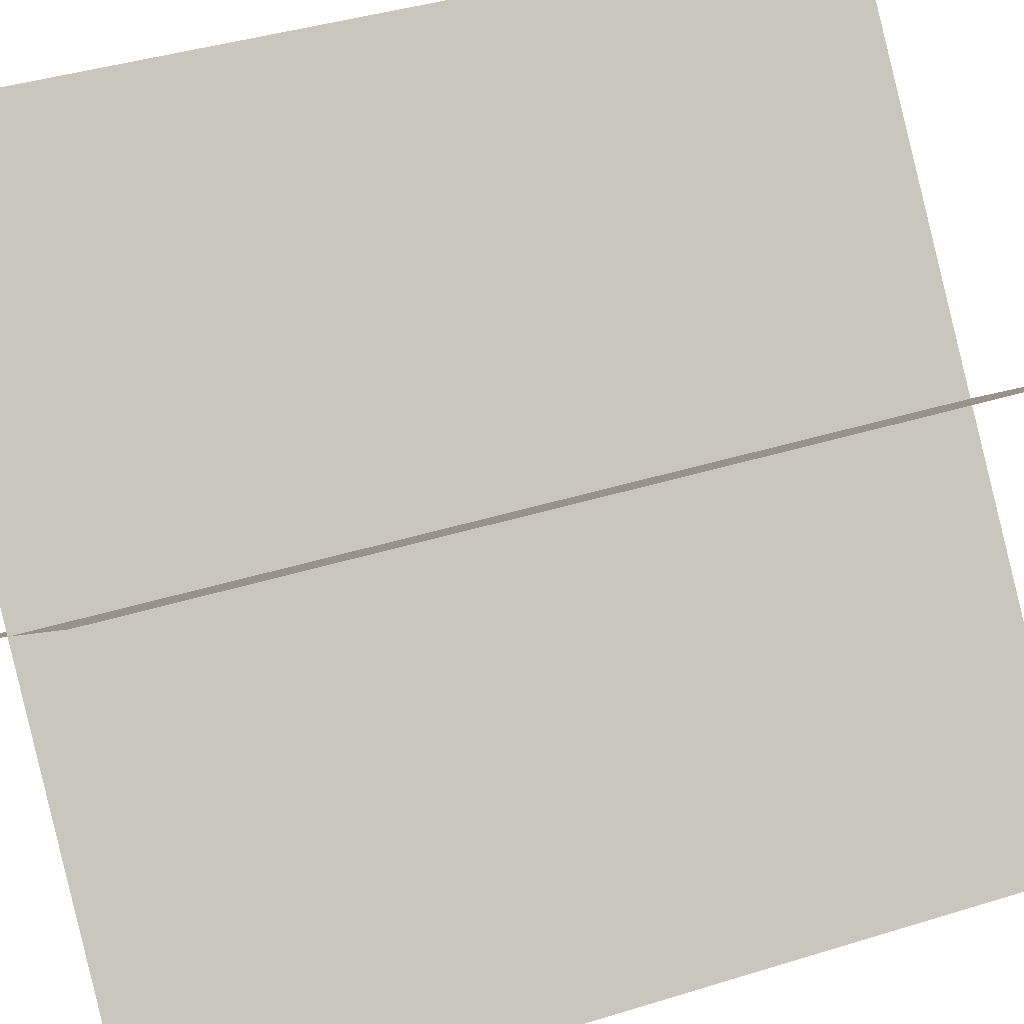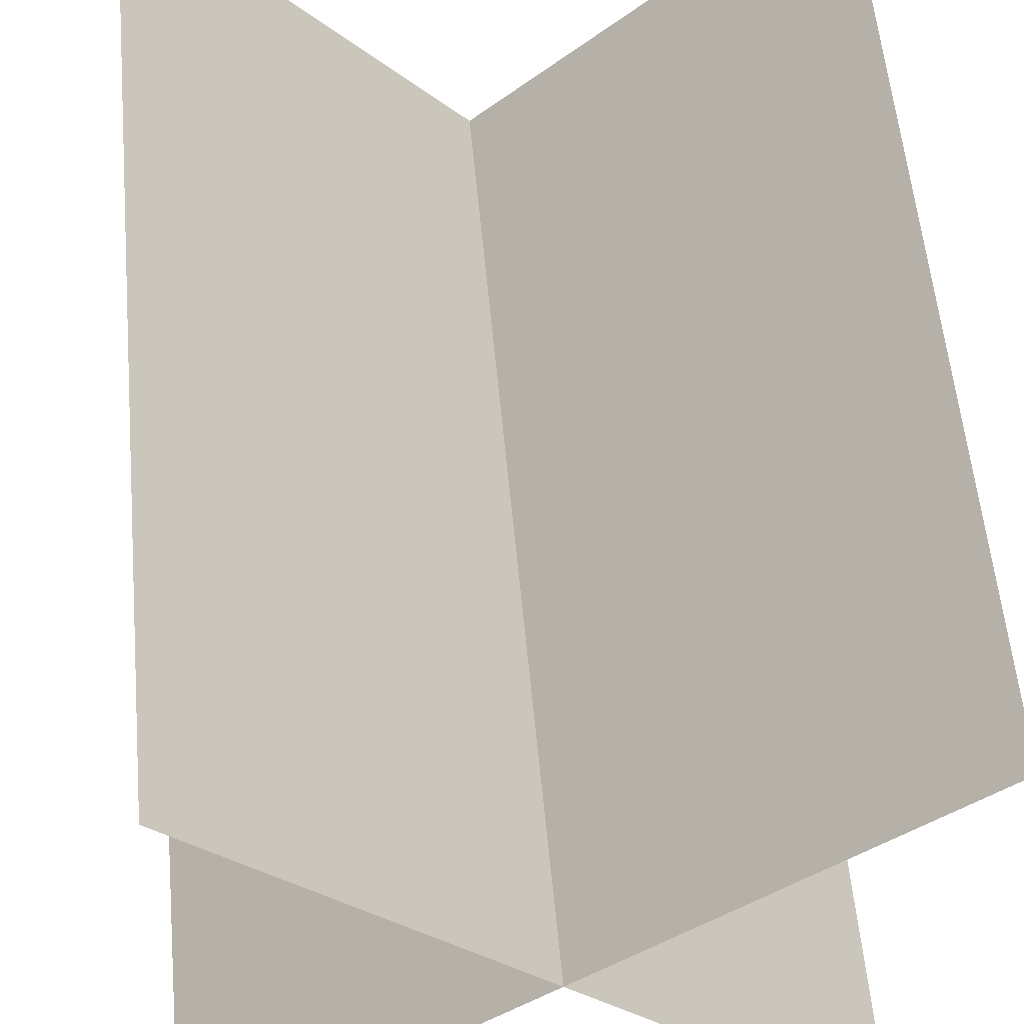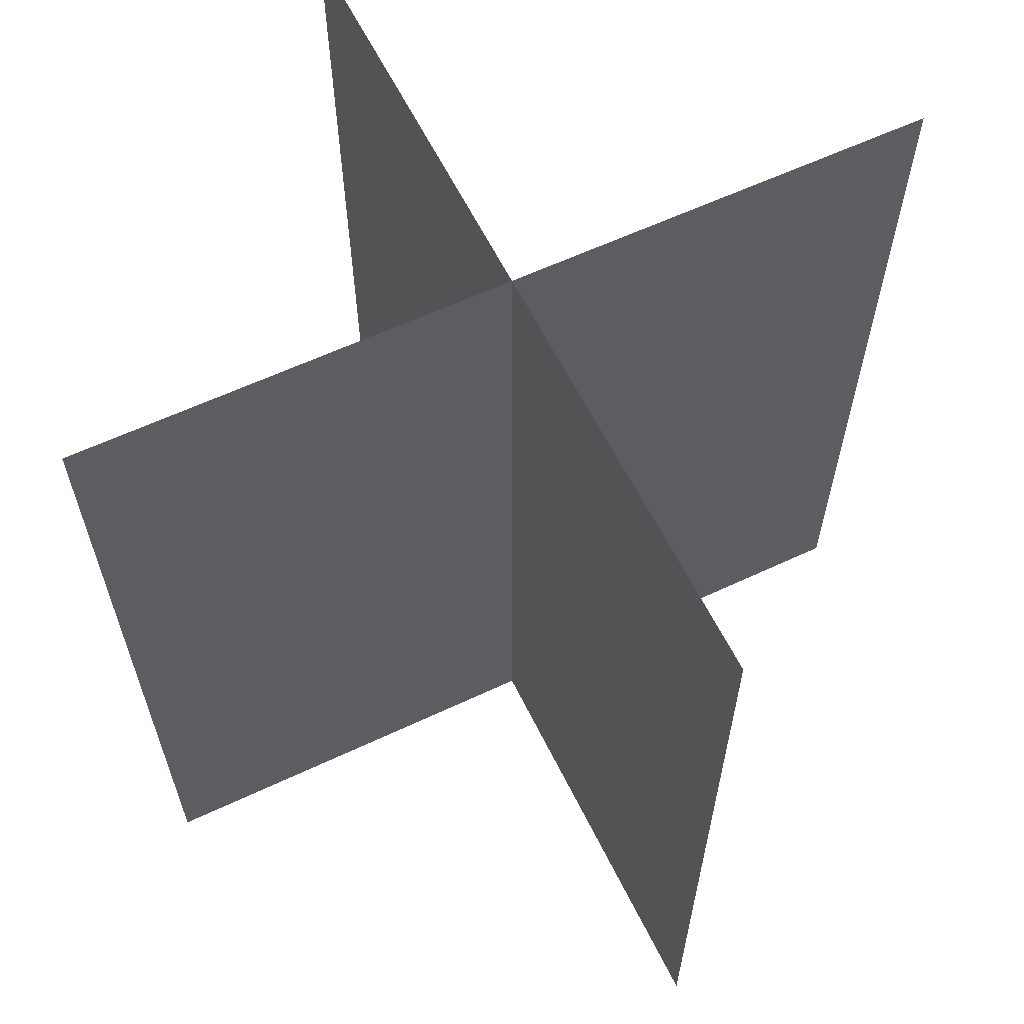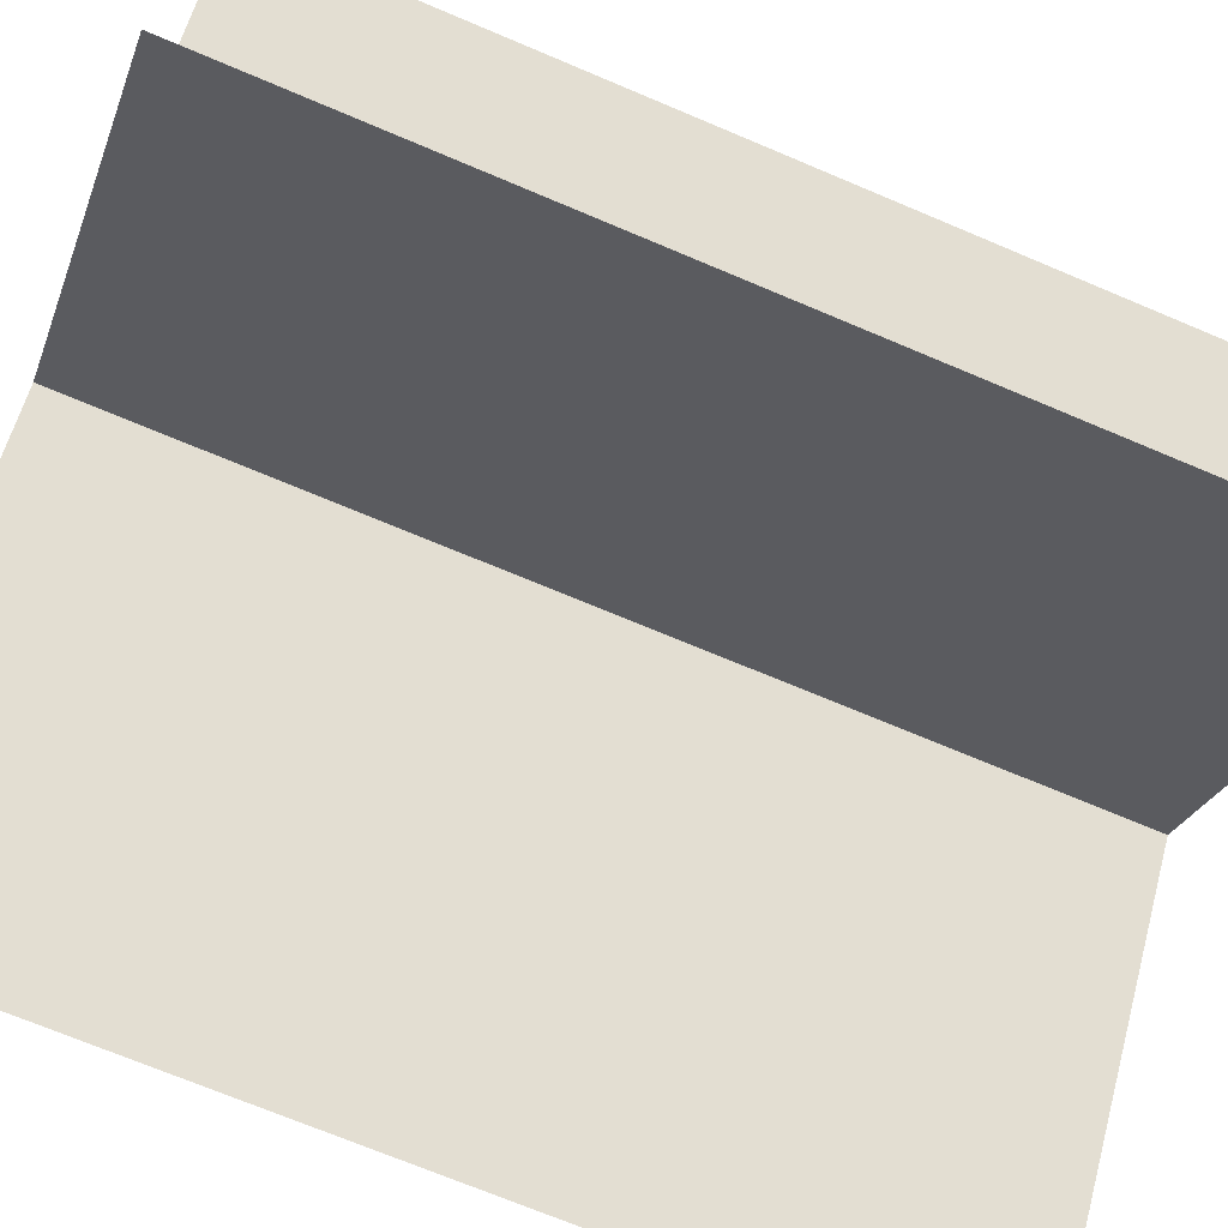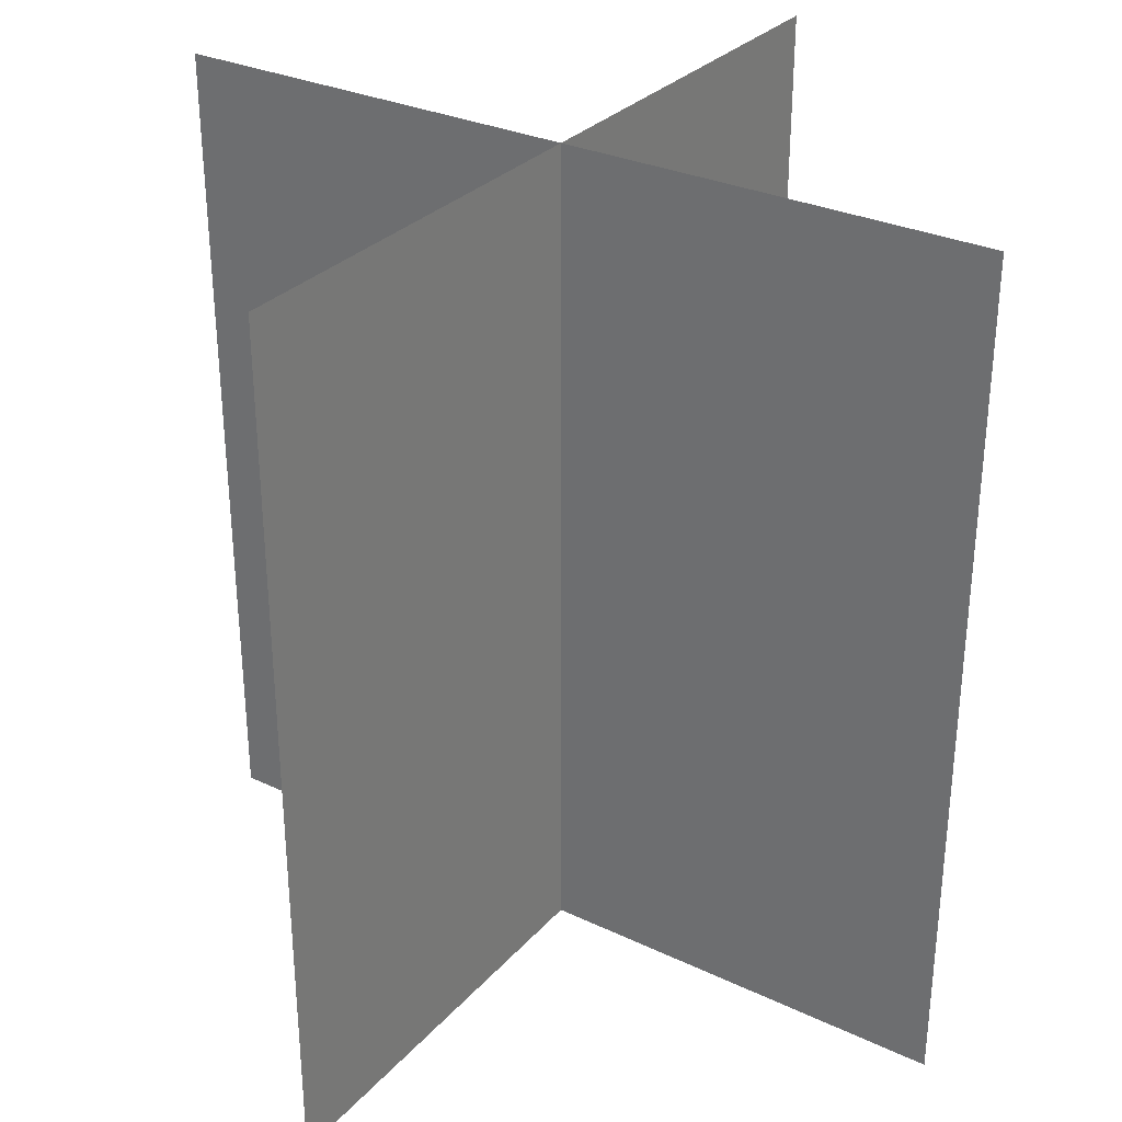
<metadata>
{"format":"obj","ext":"obj","renderer":"f3d","projection":"perspective","resolution":1024,"background":"white","views":[{"elev":40.9,"azim":-110.7,"up":"+Z"},{"elev":57.0,"azim":174.8,"up":"+Z"},{"elev":61.0,"azim":106.0,"up":"+Y"},{"elev":-70.1,"azim":67.0,"up":"+Z"},{"elev":30.4,"azim":-14.2,"up":"+Y"}]}
</metadata>
<code>
g default
v -1.909 0.007992 -1.726
v -1.56 0.007992 -1.333
v -1.211 0.007992 -0.9398
v -0.8618 0.007992 -0.5466
v -0.5127 0.007992 -0.1533
v -0.1635 0.007992 0.2399
v 0.1856 0.007992 0.6331
v 0.5347 0.007992 1.026
v 0.8839 0.007992 1.42
v 1.233 0.007992 1.813
v 1.582 0.007992 2.206
v -1.909 0.5338 -1.726
v -1.56 0.5338 -1.333
v -1.211 0.5338 -0.9398
v -0.8618 0.5338 -0.5466
v -0.5127 0.5338 -0.1533
v -0.1635 0.5338 0.2399
v 0.1856 0.5338 0.6331
v 0.5347 0.5338 1.026
v 0.8839 0.5338 1.42
v 1.233 0.5338 1.813
v 1.582 0.5338 2.206
v -1.909 1.06 -1.726
v -1.56 1.06 -1.333
v -1.211 1.06 -0.9398
v -0.8618 1.06 -0.5466
v -0.5127 1.06 -0.1533
v -0.1635 1.06 0.2399
v 0.1856 1.06 0.6331
v 0.5347 1.06 1.026
v 0.8839 1.06 1.42
v 1.233 1.06 1.813
v 1.582 1.06 2.206
v -1.909 1.586 -1.726
v -1.56 1.586 -1.333
v -1.211 1.586 -0.9398
v -0.8618 1.586 -0.5466
v -0.5127 1.586 -0.1533
v -0.1635 1.586 0.2399
v 0.1856 1.586 0.6331
v 0.5347 1.586 1.026
v 0.8839 1.586 1.42
v 1.233 1.586 1.813
v 1.582 1.586 2.206
v -1.909 2.111 -1.726
v -1.56 2.111 -1.333
v -1.211 2.111 -0.9398
v -0.8618 2.111 -0.5466
v -0.5127 2.111 -0.1533
v -0.1635 2.111 0.2399
v 0.1856 2.111 0.6331
v 0.5347 2.111 1.026
v 0.8839 2.111 1.42
v 1.233 2.111 1.813
v 1.582 2.111 2.206
v -1.909 2.637 -1.726
v -1.56 2.637 -1.333
v -1.211 2.637 -0.9398
v -0.8618 2.637 -0.5466
v -0.5127 2.637 -0.1533
v -0.1635 2.637 0.2399
v 0.1856 2.637 0.6331
v 0.5347 2.637 1.026
v 0.8839 2.637 1.42
v 1.233 2.637 1.813
v 1.582 2.637 2.206
v -1.909 3.163 -1.726
v -1.56 3.163 -1.333
v -1.211 3.163 -0.9398
v -0.8618 3.163 -0.5466
v -0.5127 3.163 -0.1533
v -0.1635 3.163 0.2399
v 0.1856 3.163 0.6331
v 0.5347 3.163 1.026
v 0.8839 3.163 1.42
v 1.233 3.163 1.813
v 1.582 3.163 2.206
v -1.909 3.689 -1.726
v -1.56 3.689 -1.333
v -1.211 3.689 -0.9398
v -0.8618 3.689 -0.5466
v -0.5127 3.689 -0.1533
v -0.1635 3.689 0.2399
v 0.1856 3.689 0.6331
v 0.5347 3.689 1.026
v 0.8839 3.689 1.42
v 1.233 3.689 1.813
v 1.582 3.689 2.206
v -1.909 4.215 -1.726
v -1.56 4.215 -1.333
v -1.211 4.215 -0.9398
v -0.8618 4.215 -0.5466
v -0.5127 4.215 -0.1533
v -0.1635 4.215 0.2399
v 0.1856 4.215 0.6331
v 0.5347 4.215 1.026
v 0.8839 4.215 1.42
v 1.233 4.215 1.813
v 1.582 4.215 2.206
v -1.909 4.741 -1.726
v -1.56 4.741 -1.333
v -1.211 4.741 -0.9398
v -0.8618 4.741 -0.5466
v -0.5127 4.741 -0.1533
v -0.1635 4.741 0.2399
v 0.1856 4.741 0.6331
v 0.5347 4.741 1.026
v 0.8839 4.741 1.42
v 1.233 4.741 1.813
v 1.582 4.741 2.206
v -1.909 5.267 -1.726
v -1.56 5.267 -1.333
v -1.211 5.267 -0.9398
v -0.8618 5.267 -0.5466
v -0.5127 5.267 -0.1533
v -0.1635 5.267 0.2399
v 0.1856 5.267 0.6331
v 0.5347 5.267 1.026
v 0.8839 5.267 1.42
v 1.233 5.267 1.813
v 1.582 5.267 2.206
g pPlane12
f 1 2 13 12
f 2 3 14 13
f 3 4 15 14
f 4 5 16 15
f 5 6 17 16
f 6 7 18 17
f 7 8 19 18
f 8 9 20 19
f 9 10 21 20
f 10 11 22 21
f 12 13 24 23
f 13 14 25 24
f 14 15 26 25
f 15 16 27 26
f 16 17 28 27
f 17 18 29 28
f 18 19 30 29
f 19 20 31 30
f 20 21 32 31
f 21 22 33 32
f 23 24 35 34
f 24 25 36 35
f 25 26 37 36
f 26 27 38 37
f 27 28 39 38
f 28 29 40 39
f 29 30 41 40
f 30 31 42 41
f 31 32 43 42
f 32 33 44 43
f 34 35 46 45
f 35 36 47 46
f 36 37 48 47
f 37 38 49 48
f 38 39 50 49
f 39 40 51 50
f 40 41 52 51
f 41 42 53 52
f 42 43 54 53
f 43 44 55 54
f 45 46 57 56
f 46 47 58 57
f 47 48 59 58
f 48 49 60 59
f 49 50 61 60
f 50 51 62 61
f 51 52 63 62
f 52 53 64 63
f 53 54 65 64
f 54 55 66 65
f 56 57 68 67
f 57 58 69 68
f 58 59 70 69
f 59 60 71 70
f 60 61 72 71
f 61 62 73 72
f 62 63 74 73
f 63 64 75 74
f 64 65 76 75
f 65 66 77 76
f 67 68 79 78
f 68 69 80 79
f 69 70 81 80
f 70 71 82 81
f 71 72 83 82
f 72 73 84 83
f 73 74 85 84
f 74 75 86 85
f 75 76 87 86
f 76 77 88 87
f 78 79 90 89
f 79 80 91 90
f 80 81 92 91
f 81 82 93 92
f 82 83 94 93
f 83 84 95 94
f 84 85 96 95
f 85 86 97 96
f 86 87 98 97
f 87 88 99 98
f 89 90 101 100
f 90 91 102 101
f 91 92 103 102
f 92 93 104 103
f 93 94 105 104
f 94 95 106 105
f 95 96 107 106
f 96 97 108 107
f 97 98 109 108
f 98 99 110 109
f 100 101 112 111
f 101 102 113 112
f 102 103 114 113
f 103 104 115 114
f 104 105 116 115
f 105 106 117 116
f 106 107 118 117
f 107 108 119 118
f 108 109 120 119
f 109 110 121 120
g default
v 1.786 0.007992 -1.524
v 1.396 0.007992 -1.172
v 1.006 0.007992 -0.8187
v 0.6162 0.007992 -0.4658
v 0.2264 0.007992 -0.113
v -0.1635 0.007992 0.2399
v -0.5534 0.007992 0.5927
v -0.9433 0.007992 0.9456
v -1.333 0.007992 1.298
v -1.723 0.007992 1.651
v -2.113 0.007992 2.004
v 1.786 0.5338 -1.524
v 1.396 0.5338 -1.172
v 1.006 0.5338 -0.8187
v 0.6162 0.5338 -0.4658
v 0.2264 0.5338 -0.113
v -0.1635 0.5338 0.2399
v -0.5534 0.5338 0.5927
v -0.9433 0.5338 0.9456
v -1.333 0.5338 1.298
v -1.723 0.5338 1.651
v -2.113 0.5338 2.004
v 1.786 1.06 -1.524
v 1.396 1.06 -1.172
v 1.006 1.06 -0.8187
v 0.6162 1.06 -0.4658
v 0.2264 1.06 -0.113
v -0.1635 1.06 0.2399
v -0.5534 1.06 0.5927
v -0.9433 1.06 0.9456
v -1.333 1.06 1.298
v -1.723 1.06 1.651
v -2.113 1.06 2.004
v 1.786 1.586 -1.524
v 1.396 1.586 -1.172
v 1.006 1.586 -0.8187
v 0.6162 1.586 -0.4658
v 0.2264 1.586 -0.113
v -0.1635 1.586 0.2399
v -0.5534 1.586 0.5927
v -0.9433 1.586 0.9456
v -1.333 1.586 1.298
v -1.723 1.586 1.651
v -2.113 1.586 2.004
v 1.786 2.111 -1.524
v 1.396 2.111 -1.172
v 1.006 2.111 -0.8187
v 0.6162 2.111 -0.4658
v 0.2264 2.111 -0.113
v -0.1635 2.111 0.2399
v -0.5534 2.111 0.5927
v -0.9433 2.111 0.9456
v -1.333 2.111 1.298
v -1.723 2.111 1.651
v -2.113 2.111 2.004
v 1.786 2.637 -1.524
v 1.396 2.637 -1.172
v 1.006 2.637 -0.8187
v 0.6162 2.637 -0.4658
v 0.2264 2.637 -0.113
v -0.1635 2.637 0.2399
v -0.5534 2.637 0.5927
v -0.9433 2.637 0.9456
v -1.333 2.637 1.298
v -1.723 2.637 1.651
v -2.113 2.637 2.004
v 1.786 3.163 -1.524
v 1.396 3.163 -1.172
v 1.006 3.163 -0.8187
v 0.6162 3.163 -0.4658
v 0.2264 3.163 -0.113
v -0.1635 3.163 0.2399
v -0.5534 3.163 0.5927
v -0.9433 3.163 0.9456
v -1.333 3.163 1.298
v -1.723 3.163 1.651
v -2.113 3.163 2.004
v 1.786 3.689 -1.524
v 1.396 3.689 -1.172
v 1.006 3.689 -0.8187
v 0.6162 3.689 -0.4658
v 0.2264 3.689 -0.113
v -0.1635 3.689 0.2399
v -0.5534 3.689 0.5927
v -0.9433 3.689 0.9456
v -1.333 3.689 1.298
v -1.723 3.689 1.651
v -2.113 3.689 2.004
v 1.786 4.215 -1.524
v 1.396 4.215 -1.172
v 1.006 4.215 -0.8187
v 0.6162 4.215 -0.4658
v 0.2264 4.215 -0.113
v -0.1635 4.215 0.2399
v -0.5534 4.215 0.5927
v -0.9433 4.215 0.9456
v -1.333 4.215 1.298
v -1.723 4.215 1.651
v -2.113 4.215 2.004
v 1.786 4.741 -1.524
v 1.396 4.741 -1.172
v 1.006 4.741 -0.8187
v 0.6162 4.741 -0.4658
v 0.2264 4.741 -0.113
v -0.1635 4.741 0.2399
v -0.5534 4.741 0.5927
v -0.9433 4.741 0.9456
v -1.333 4.741 1.298
v -1.723 4.741 1.651
v -2.113 4.741 2.004
v 1.786 5.267 -1.524
v 1.396 5.267 -1.172
v 1.006 5.267 -0.8187
v 0.6162 5.267 -0.4658
v 0.2264 5.267 -0.113
v -0.1635 5.267 0.2399
v -0.5534 5.267 0.5927
v -0.9433 5.267 0.9456
v -1.333 5.267 1.298
v -1.723 5.267 1.651
v -2.113 5.267 2.004
g pPlane11
f 122 123 134 133
f 123 124 135 134
f 124 125 136 135
f 125 126 137 136
f 126 127 138 137
f 127 128 139 138
f 128 129 140 139
f 129 130 141 140
f 130 131 142 141
f 131 132 143 142
f 133 134 145 144
f 134 135 146 145
f 135 136 147 146
f 136 137 148 147
f 137 138 149 148
f 138 139 150 149
f 139 140 151 150
f 140 141 152 151
f 141 142 153 152
f 142 143 154 153
f 144 145 156 155
f 145 146 157 156
f 146 147 158 157
f 147 148 159 158
f 148 149 160 159
f 149 150 161 160
f 150 151 162 161
f 151 152 163 162
f 152 153 164 163
f 153 154 165 164
f 155 156 167 166
f 156 157 168 167
f 157 158 169 168
f 158 159 170 169
f 159 160 171 170
f 160 161 172 171
f 161 162 173 172
f 162 163 174 173
f 163 164 175 174
f 164 165 176 175
f 166 167 178 177
f 167 168 179 178
f 168 169 180 179
f 169 170 181 180
f 170 171 182 181
f 171 172 183 182
f 172 173 184 183
f 173 174 185 184
f 174 175 186 185
f 175 176 187 186
f 177 178 189 188
f 178 179 190 189
f 179 180 191 190
f 180 181 192 191
f 181 182 193 192
f 182 183 194 193
f 183 184 195 194
f 184 185 196 195
f 185 186 197 196
f 186 187 198 197
f 188 189 200 199
f 189 190 201 200
f 190 191 202 201
f 191 192 203 202
f 192 193 204 203
f 193 194 205 204
f 194 195 206 205
f 195 196 207 206
f 196 197 208 207
f 197 198 209 208
f 199 200 211 210
f 200 201 212 211
f 201 202 213 212
f 202 203 214 213
f 203 204 215 214
f 204 205 216 215
f 205 206 217 216
f 206 207 218 217
f 207 208 219 218
f 208 209 220 219
f 210 211 222 221
f 211 212 223 222
f 212 213 224 223
f 213 214 225 224
f 214 215 226 225
f 215 216 227 226
f 216 217 228 227
f 217 218 229 228
f 218 219 230 229
f 219 220 231 230
f 221 222 233 232
f 222 223 234 233
f 223 224 235 234
f 224 225 236 235
f 225 226 237 236
f 226 227 238 237
f 227 228 239 238
f 228 229 240 239
f 229 230 241 240
f 230 231 242 241

</code>
